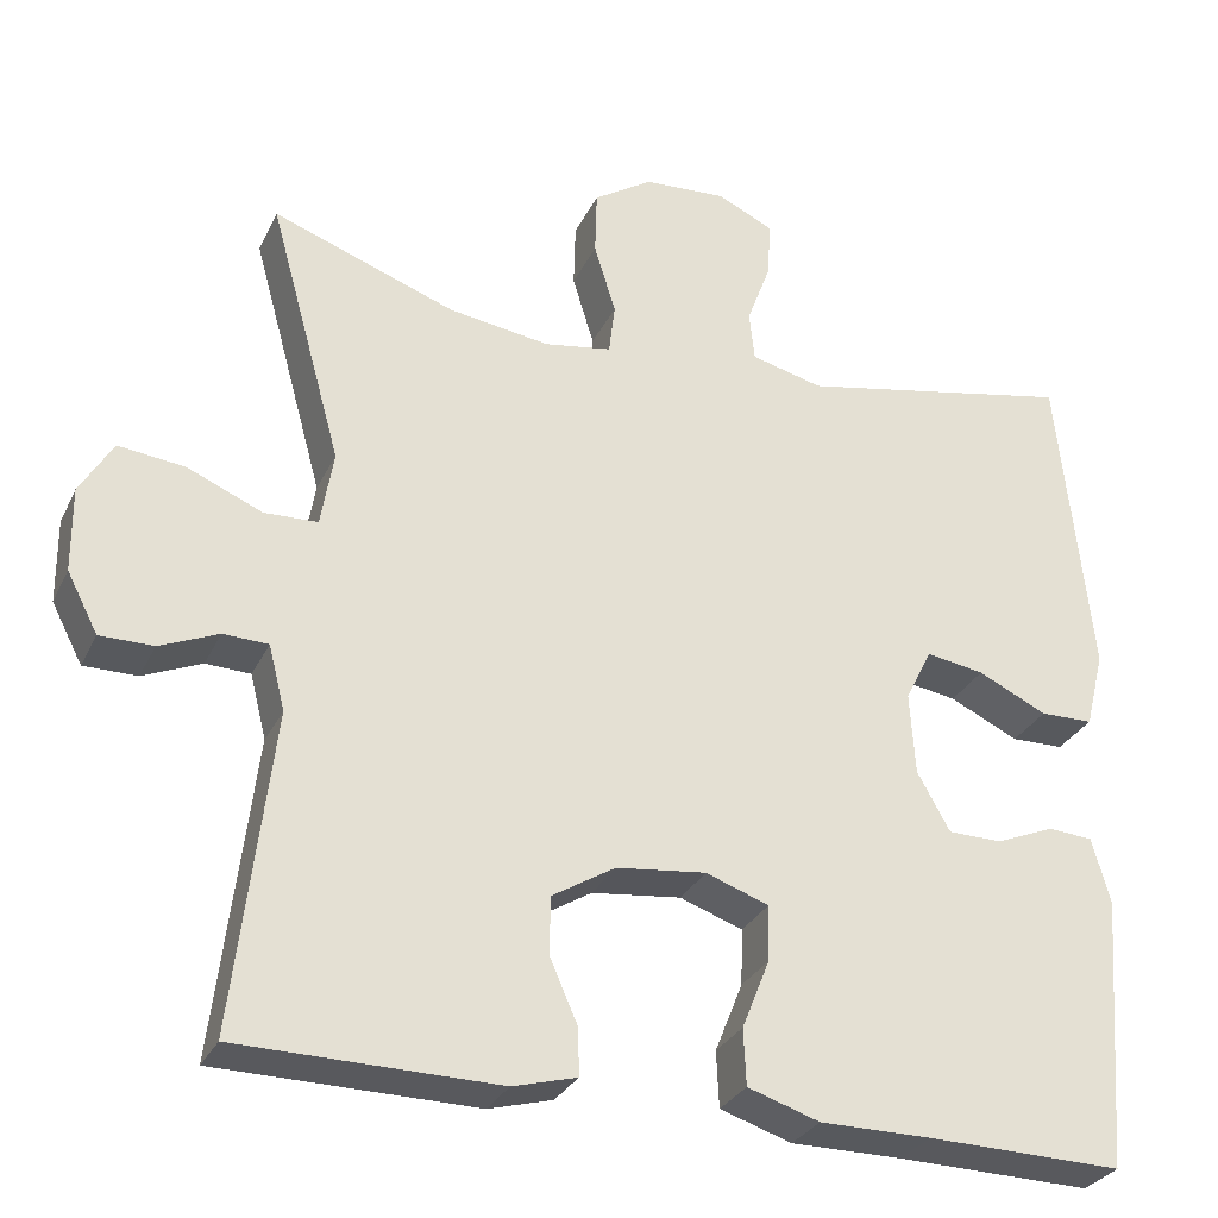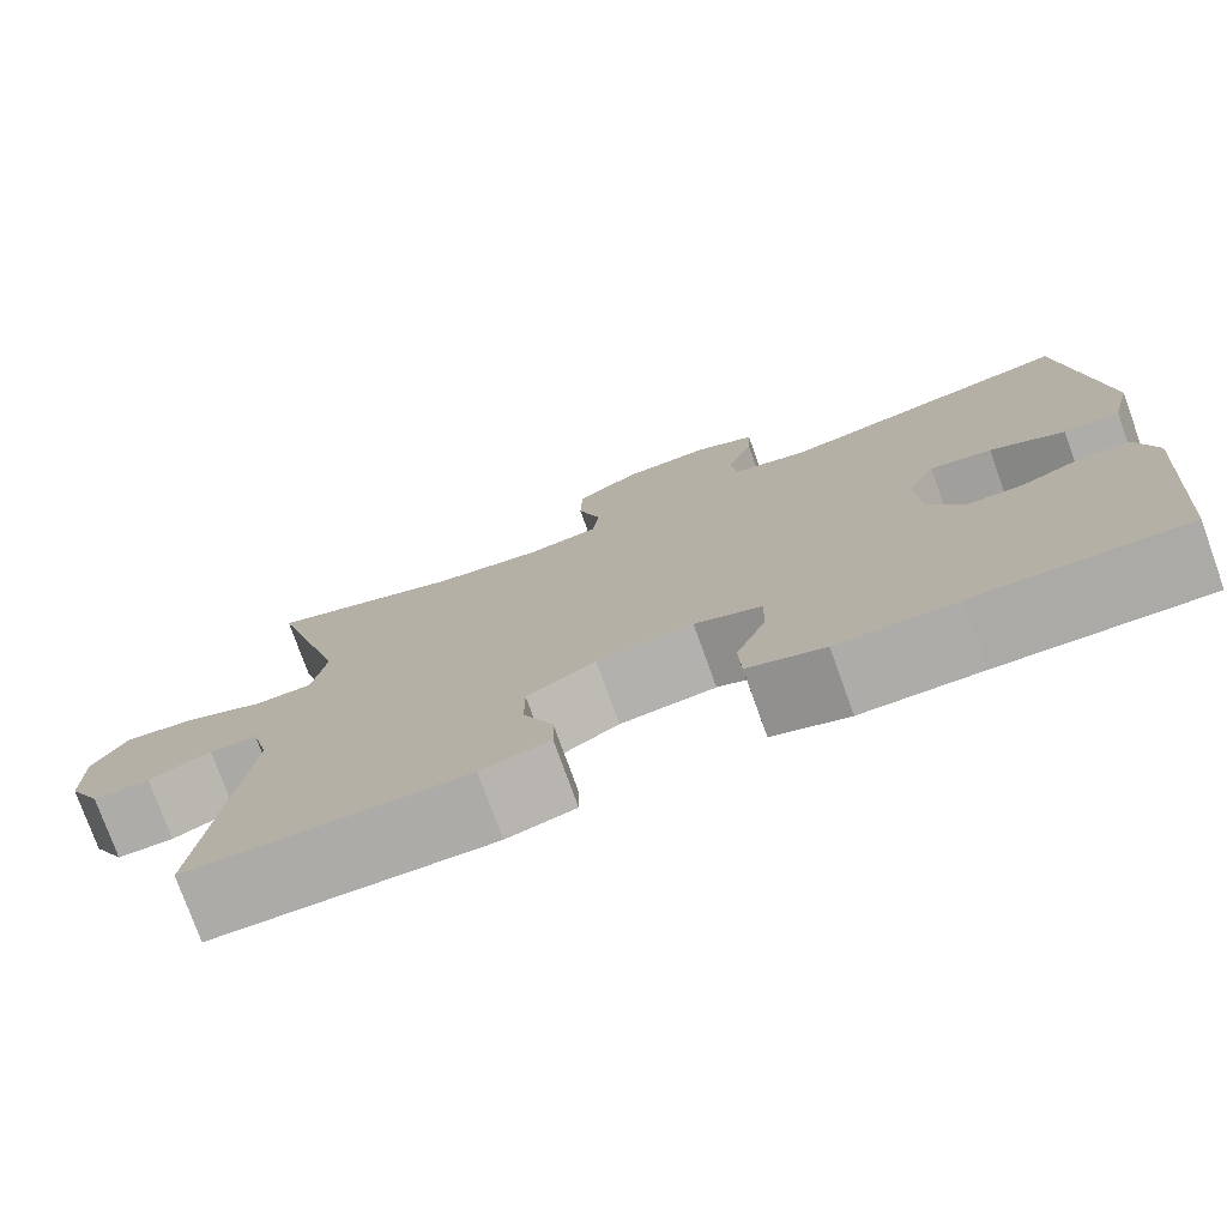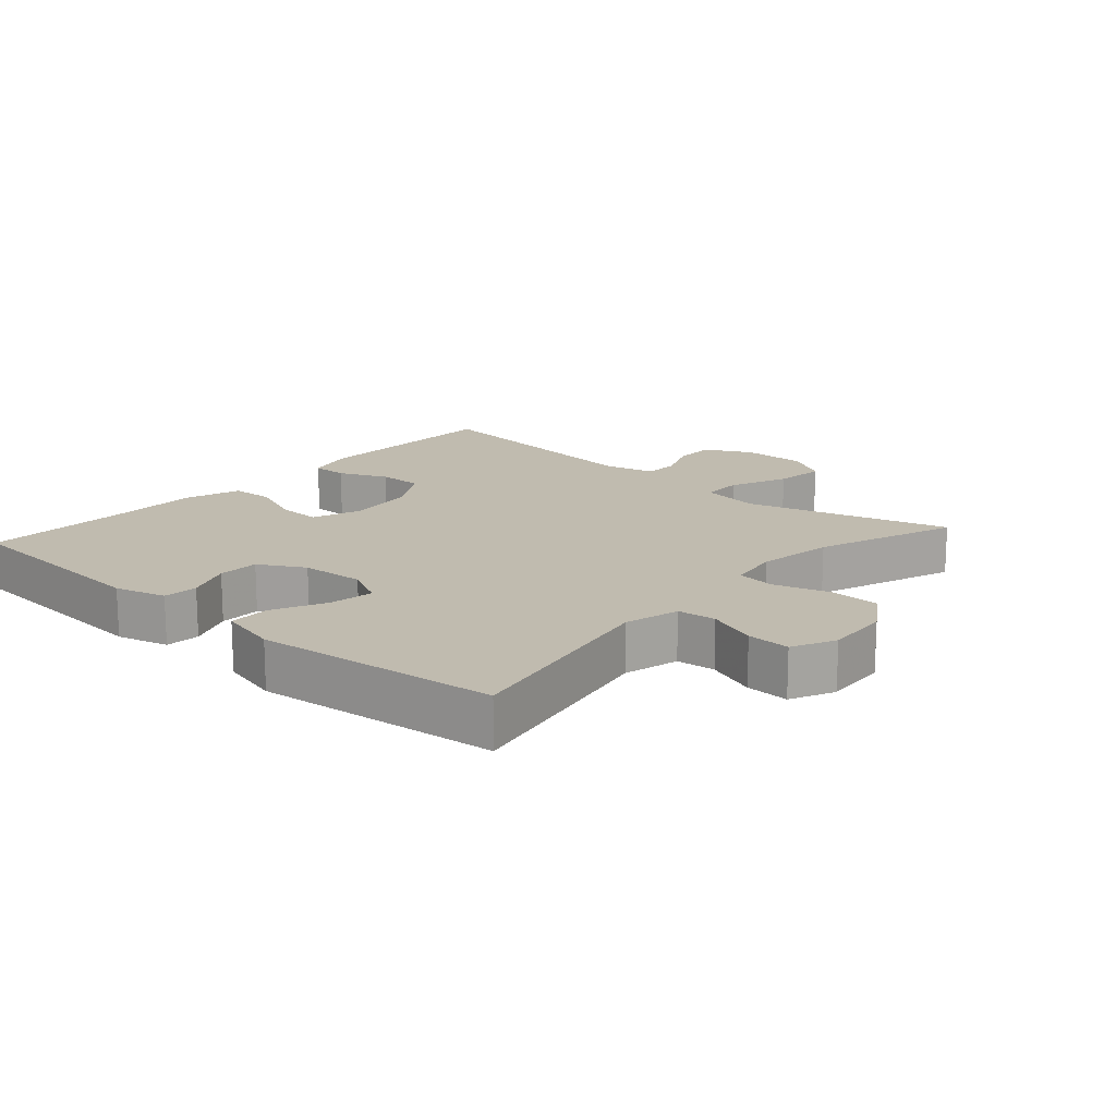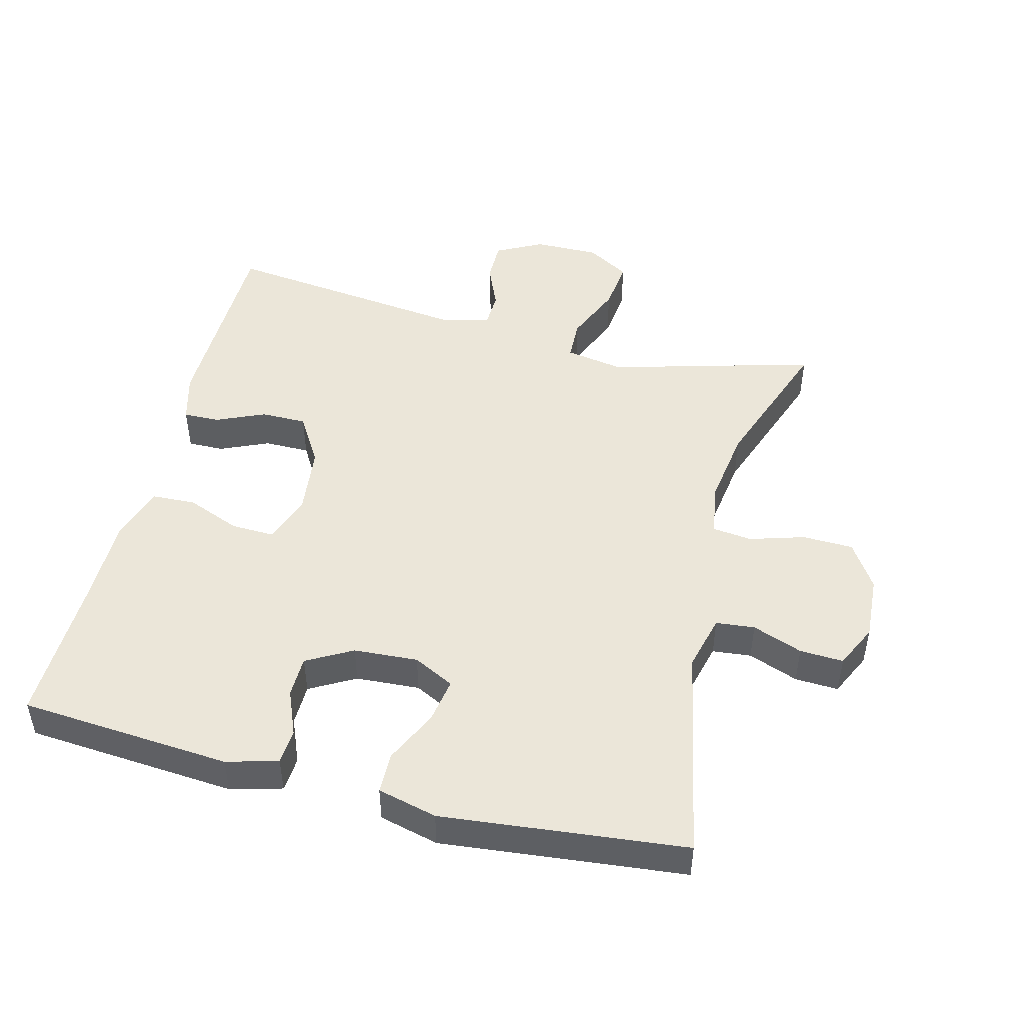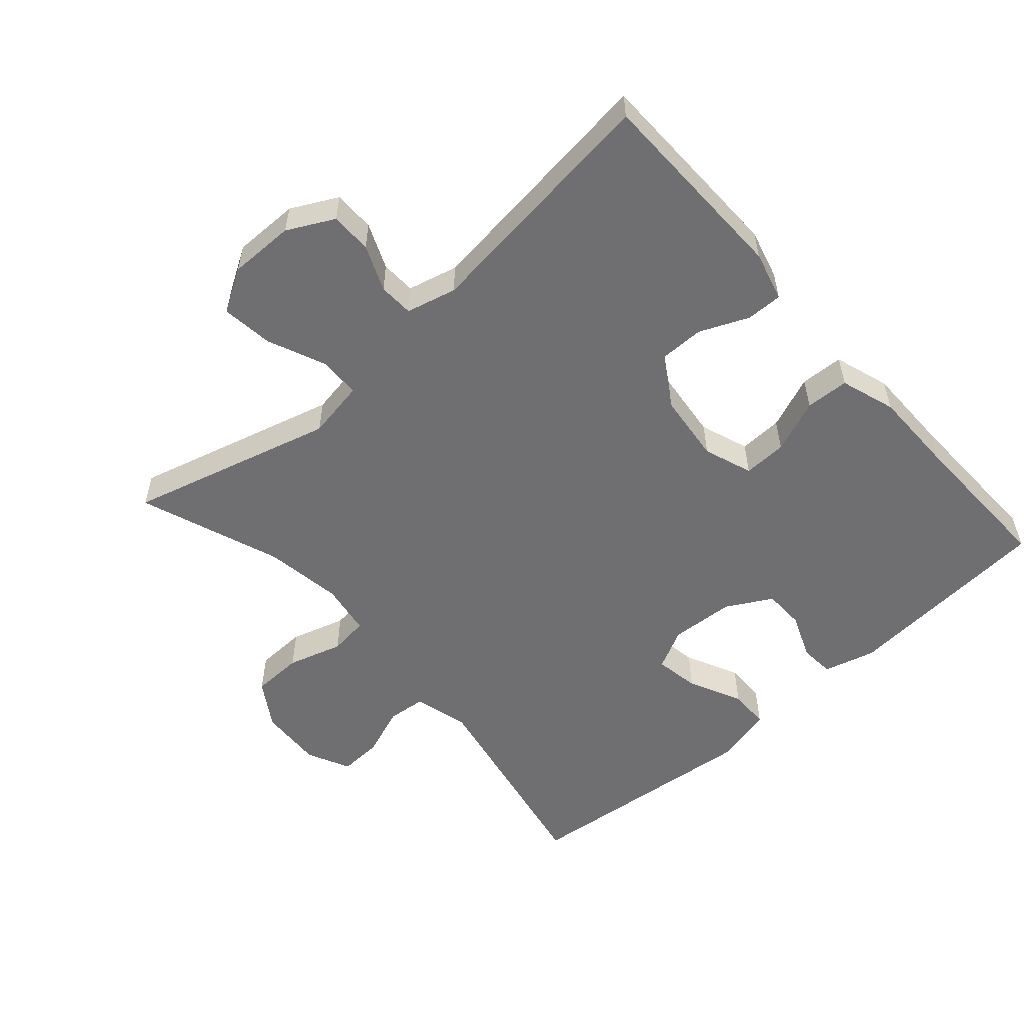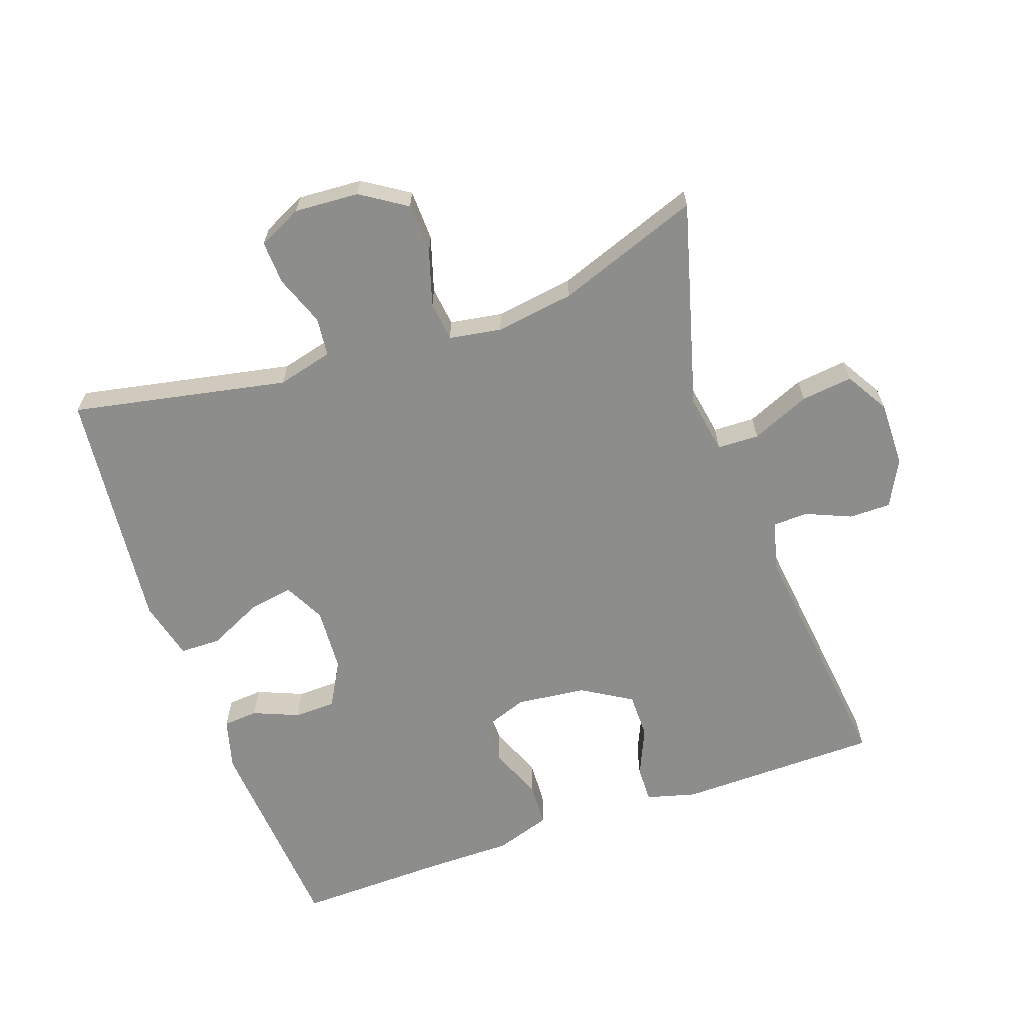
<metadata>
{"format":"obj","ext":"obj","renderer":"f3d","projection":"perspective","resolution":1024,"background":"white","views":[{"elev":-29.7,"azim":158.0,"up":"+Z"},{"elev":-76.6,"azim":-160.2,"up":"+Z"},{"elev":16.2,"azim":-48.5,"up":"+Y"},{"elev":48.1,"azim":-75.7,"up":"+Y"},{"elev":-54.7,"azim":131.7,"up":"+Y"},{"elev":-64.5,"azim":19.4,"up":"+Y"}]}
</metadata>
<code>
v -0.5 0.07 0.5
v -0.179 0.07 0.436
v -0.096 0.07 0.457
v -0.09 0.07 0.515
v -0.118 0.07 0.59
v -0.121 0.07 0.655
v -0.056 0.07 0.686
v 0.04 0.07 0.68
v 0.108 0.07 0.636
v 0.11 0.07 0.56
v 0.085 0.07 0.478
v 0.092 0.07 0.419
v 0.17 0.07 0.406
v 0.287 0.07 0.423
v 0.5 0.07 0.5
v 0.415 0.07 0.193
v 0.43 0.07 0.105
v 0.492 0.07 0.103
v 0.579 0.07 0.14
v 0.656 0.07 0.149
v 0.694 0.07 0.085
v 0.693 0.07 -0.013
v 0.657 0.07 -0.082
v 0.595 0.07 -0.082
v 0.527 0.07 -0.053
v 0.475 0.07 -0.055
v 0.456 0.07 -0.13
v 0.5 0.07 -0.5
v 0.199 0.07 -0.504
v 0.125 0.07 -0.484
v 0.126 0.07 -0.43
v 0.158 0.07 -0.357
v 0.158 0.07 -0.289
v 0.084 0.07 -0.244
v -0.02 0.07 -0.232
v -0.093 0.07 -0.258
v -0.091 0.07 -0.323
v -0.059 0.07 -0.403
v -0.062 0.07 -0.468
v -0.145 0.07 -0.495
v -0.274 0.07 -0.495
v -0.5 0.07 -0.5
v -0.524 0.07 -0.184
v -0.503 0.07 -0.107
v -0.451 0.07 -0.103
v -0.383 0.07 -0.131
v -0.321 0.07 -0.13
v -0.283 0.07 -0.062
v -0.277 0.07 0.034
v -0.308 0.07 0.095
v -0.375 0.07 0.084
v -0.455 0.07 0.046
v -0.516 0.07 0.047
v -0.538 0.07 0.136
v -0.5 0 0.5
v -0.179 0 0.436
v -0.096 0 0.457
v -0.09 0 0.515
v -0.118 0 0.59
v -0.121 0 0.655
v -0.056 0 0.686
v 0.04 0 0.68
v 0.108 0 0.636
v 0.11 0 0.56
v 0.085 0 0.478
v 0.092 0 0.419
v 0.17 0 0.406
v 0.287 0 0.423
v 0.5 0 0.5
v 0.415 0 0.193
v 0.43 0 0.105
v 0.492 0 0.103
v 0.579 0 0.14
v 0.656 0 0.149
v 0.694 0 0.085
v 0.693 0 -0.013
v 0.657 0 -0.082
v 0.595 0 -0.082
v 0.527 0 -0.053
v 0.475 0 -0.055
v 0.456 0 -0.13
v 0.5 0 -0.5
v 0.199 0 -0.504
v 0.125 0 -0.484
v 0.126 0 -0.43
v 0.158 0 -0.357
v 0.158 0 -0.289
v 0.084 0 -0.244
v -0.02 0 -0.232
v -0.093 0 -0.258
v -0.091 0 -0.323
v -0.059 0 -0.403
v -0.062 0 -0.468
v -0.145 0 -0.495
v -0.274 0 -0.495
v -0.5 0 -0.5
v -0.524 0 -0.184
v -0.503 0 -0.107
v -0.451 0 -0.103
v -0.383 0 -0.131
v -0.321 0 -0.13
v -0.283 0 -0.062
v -0.277 0 0.034
v -0.308 0 0.095
v -0.375 0 0.084
v -0.455 0 0.046
v -0.516 0 0.047
v -0.538 0 0.136
f 54 1 2
f 53 54 2
f 52 53 2
f 51 52 2
f 50 51 2 3
f 49 50 3
f 48 49 3
f 44 45 46
f 43 44 46
f 42 43 46
f 41 42 46
f 41 46 47
f 40 41 47
f 39 40 47
f 38 39 47
f 37 38 47
f 36 37 47 48
f 30 31 32
f 29 30 32
f 28 29 32
f 27 28 32
f 26 27 32 33
f 23 24 25
f 22 23 25
f 21 22 25
f 20 21 25
f 19 20 25
f 18 19 25
f 17 18 25 26
f 14 15 16
f 13 14 16 17
f 26 33 34
f 17 26 34
f 13 17 34
f 12 13 34
f 9 10 11
f 8 9 11
f 7 8 11
f 6 7 11
f 5 6 11
f 4 5 11
f 35 36 48 3
f 12 34 35
f 11 12 35
f 4 11 35
f 3 4 35
f 56 55 108
f 56 108 107
f 56 107 106
f 56 106 105
f 57 56 105 104
f 57 104 103
f 57 103 102
f 100 99 98
f 100 98 97
f 100 97 96
f 100 96 95
f 101 100 95
f 101 95 94
f 101 94 93
f 101 93 92
f 101 92 91
f 102 101 91 90
f 86 85 84
f 86 84 83
f 86 83 82
f 86 82 81
f 87 86 81 80
f 79 78 77
f 79 77 76
f 79 76 75
f 79 75 74
f 79 74 73
f 79 73 72
f 80 79 72 71
f 70 69 68
f 71 70 68 67
f 88 87 80
f 88 80 71
f 88 71 67
f 88 67 66
f 65 64 63
f 65 63 62
f 65 62 61
f 65 61 60
f 65 60 59
f 65 59 58
f 57 102 90 89
f 89 88 66
f 89 66 65
f 89 65 58
f 89 58 57
f 1 55 56 2
f 2 56 57 3
f 3 57 58 4
f 4 58 59 5
f 5 59 60 6
f 6 60 61 7
f 7 61 62 8
f 8 62 63 9
f 9 63 64 10
f 10 64 65 11
f 11 65 66 12
f 12 66 67 13
f 13 67 68 14
f 14 68 69 15
f 15 69 70 16
f 16 70 71 17
f 17 71 72 18
f 18 72 73 19
f 19 73 74 20
f 20 74 75 21
f 21 75 76 22
f 22 76 77 23
f 23 77 78 24
f 24 78 79 25
f 25 79 80 26
f 26 80 81 27
f 27 81 82 28
f 28 82 83 29
f 29 83 84 30
f 30 84 85 31
f 31 85 86 32
f 32 86 87 33
f 33 87 88 34
f 34 88 89 35
f 35 89 90 36
f 36 90 91 37
f 37 91 92 38
f 38 92 93 39
f 39 93 94 40
f 40 94 95 41
f 41 95 96 42
f 42 96 97 43
f 43 97 98 44
f 44 98 99 45
f 45 99 100 46
f 46 100 101 47
f 47 101 102 48
f 48 102 103 49
f 49 103 104 50
f 50 104 105 51
f 51 105 106 52
f 52 106 107 53
f 53 107 108 54
f 54 108 55 1

</code>
